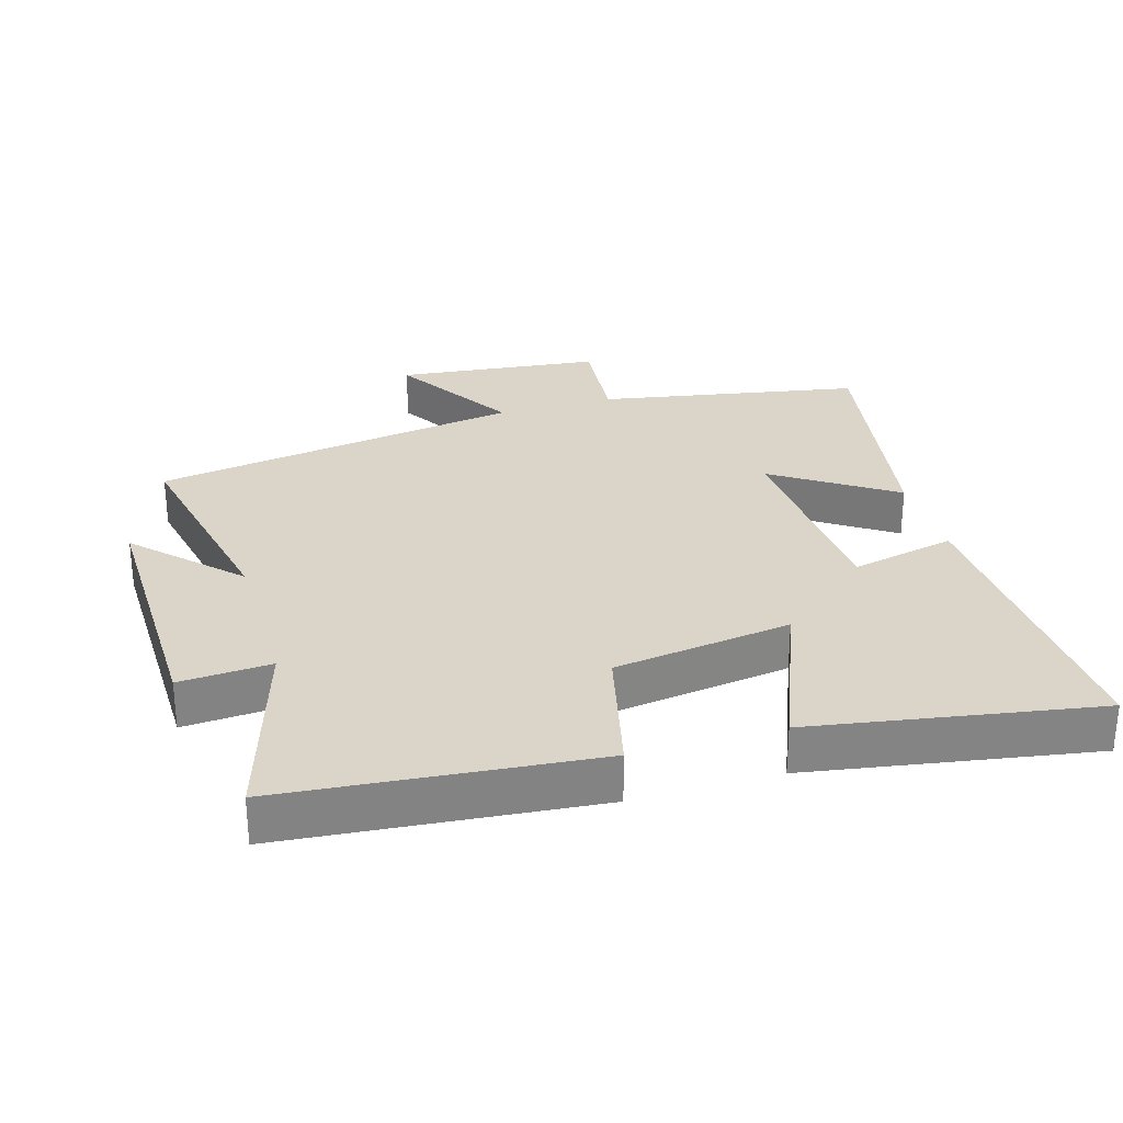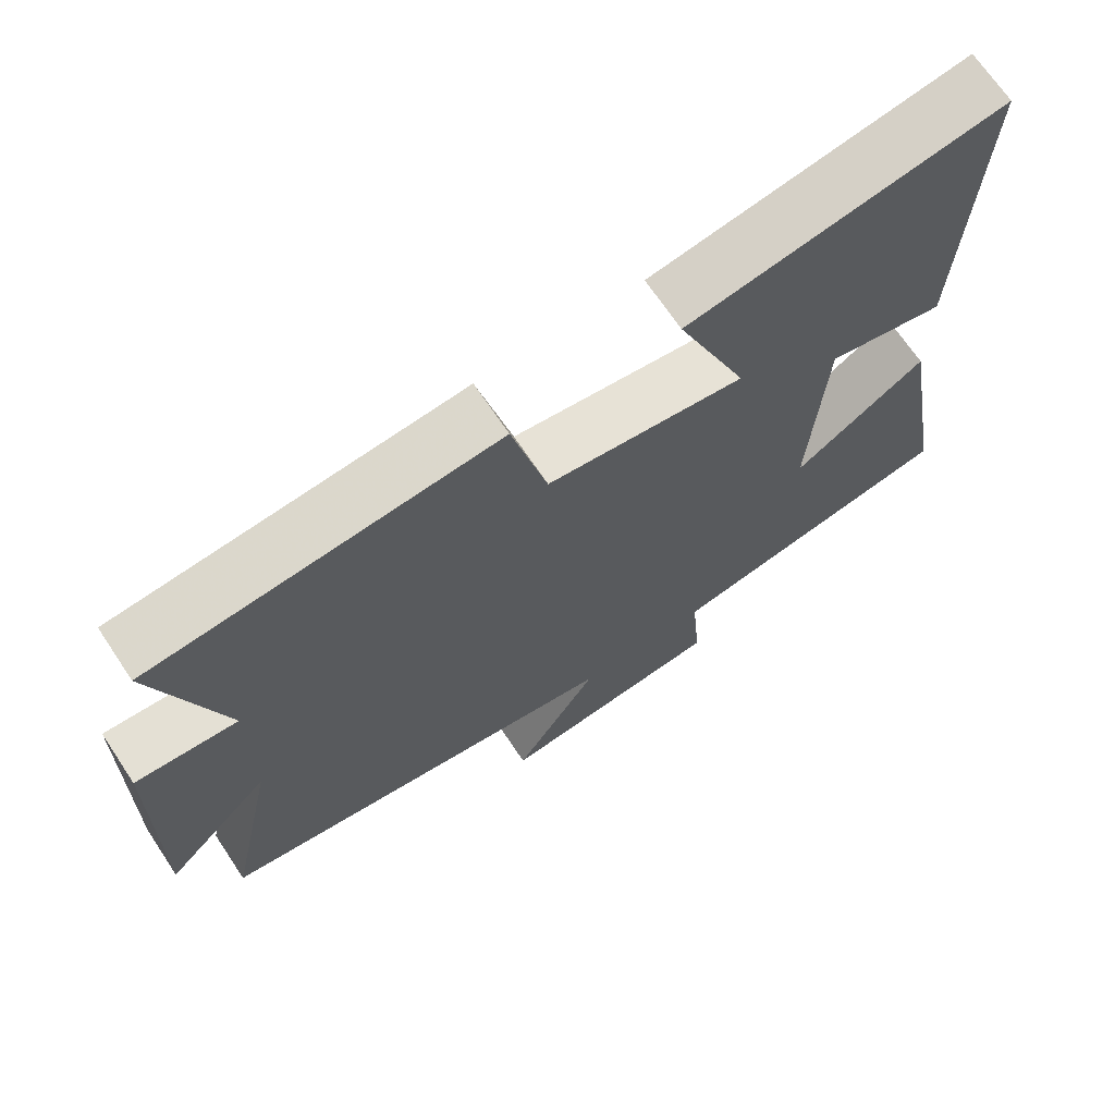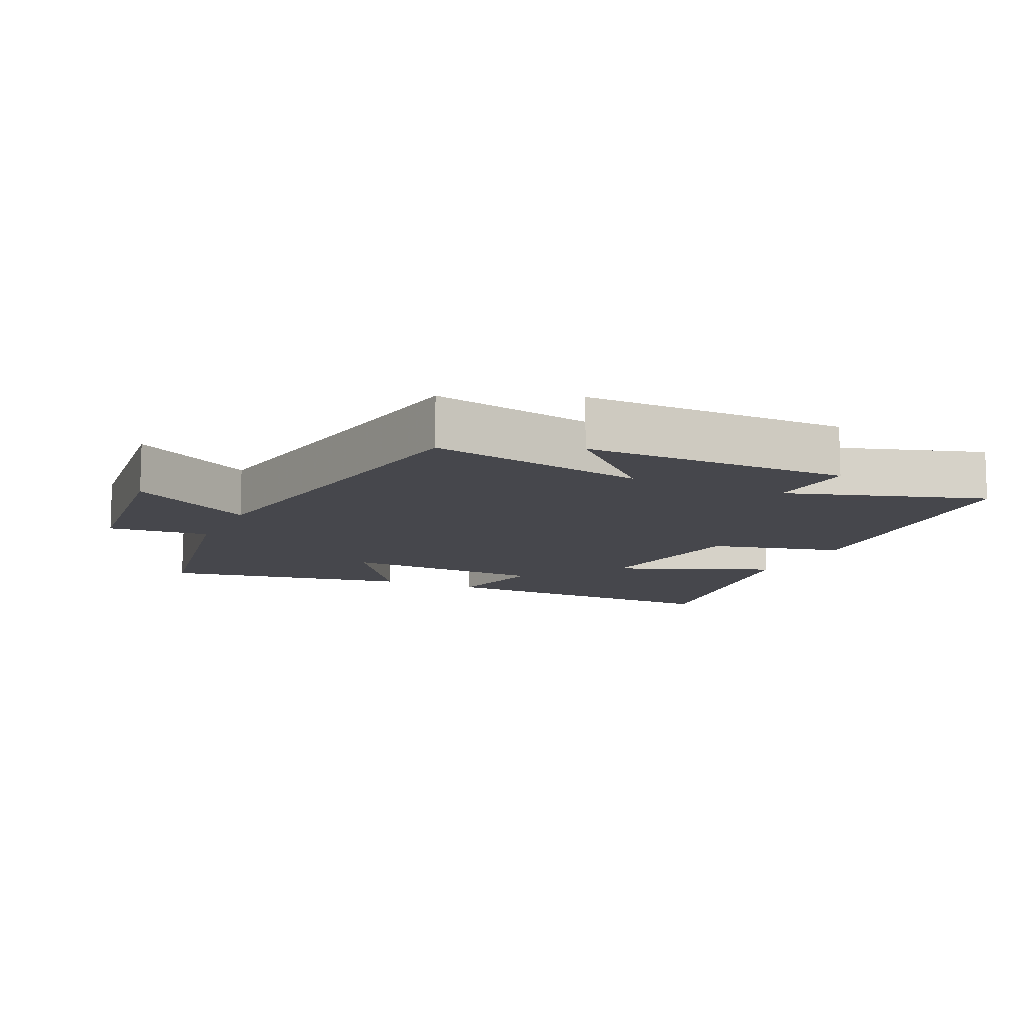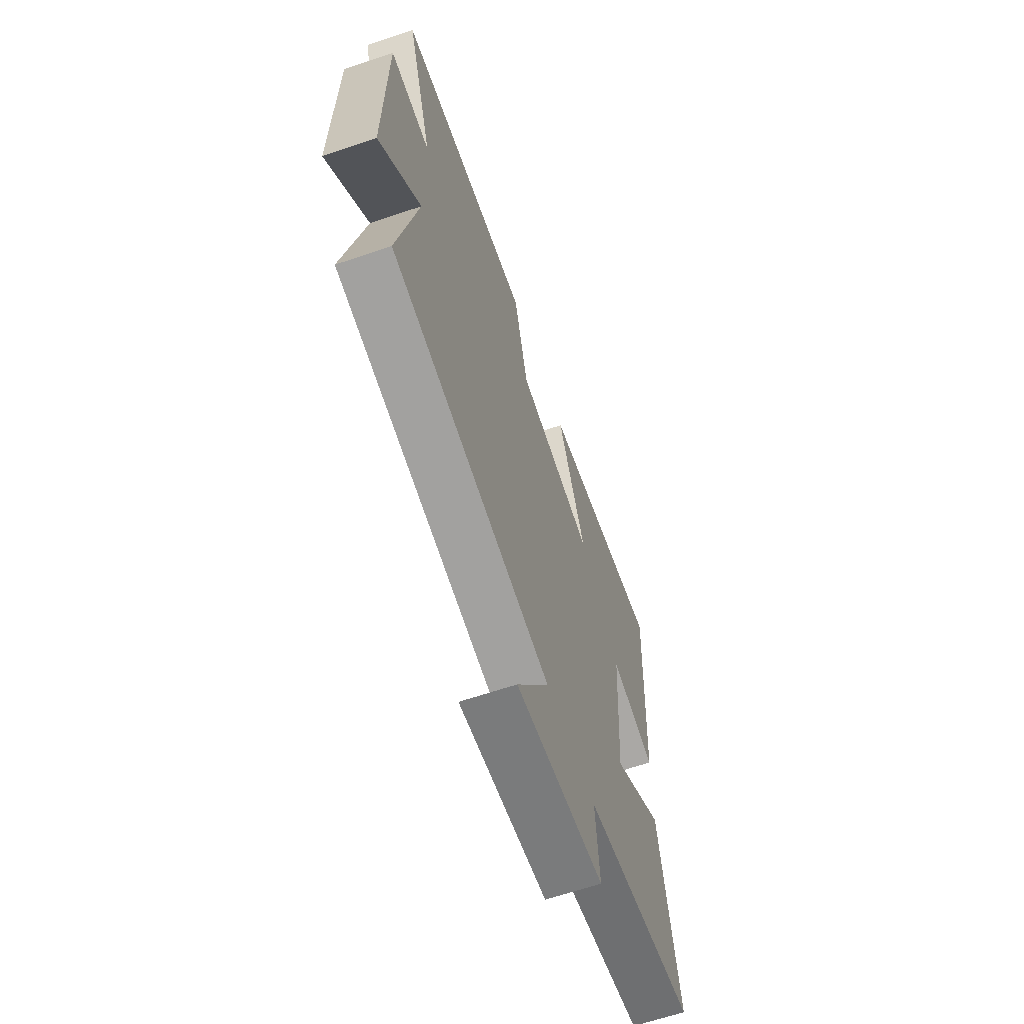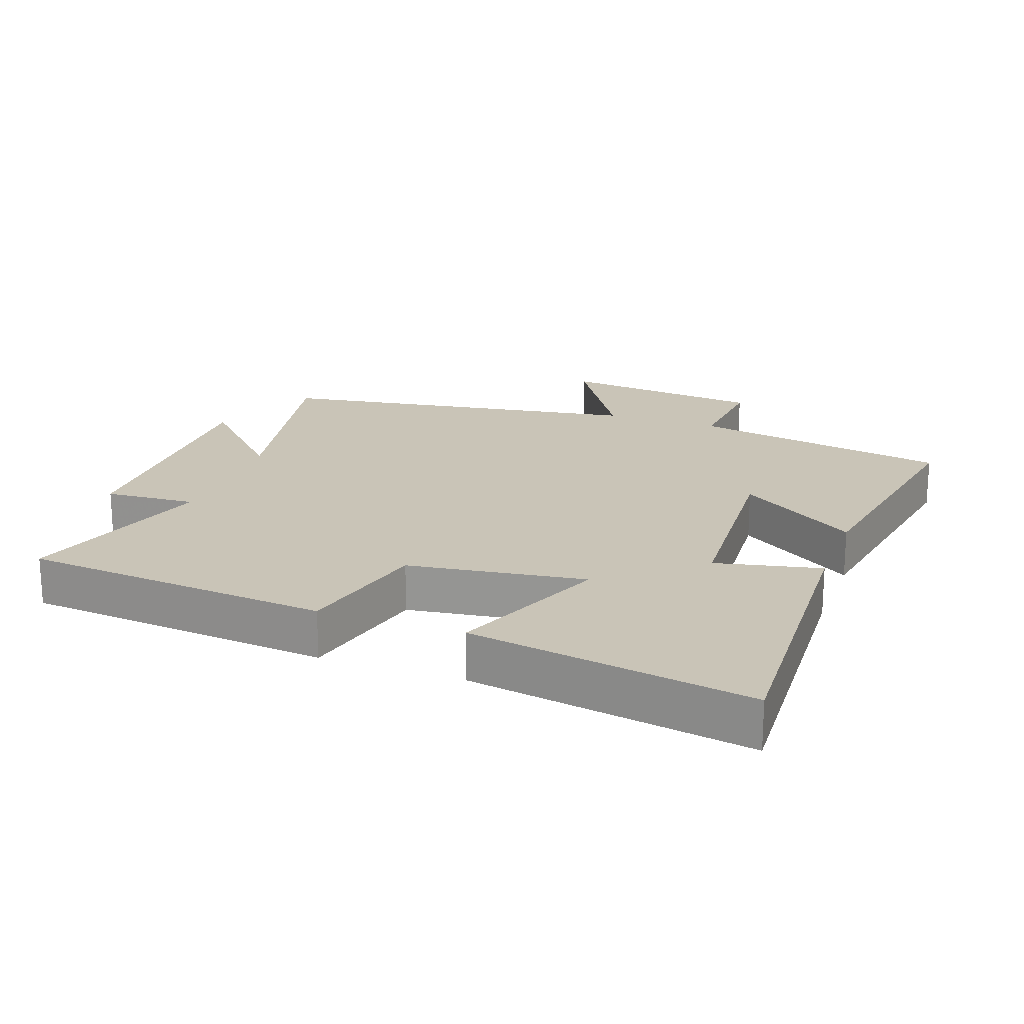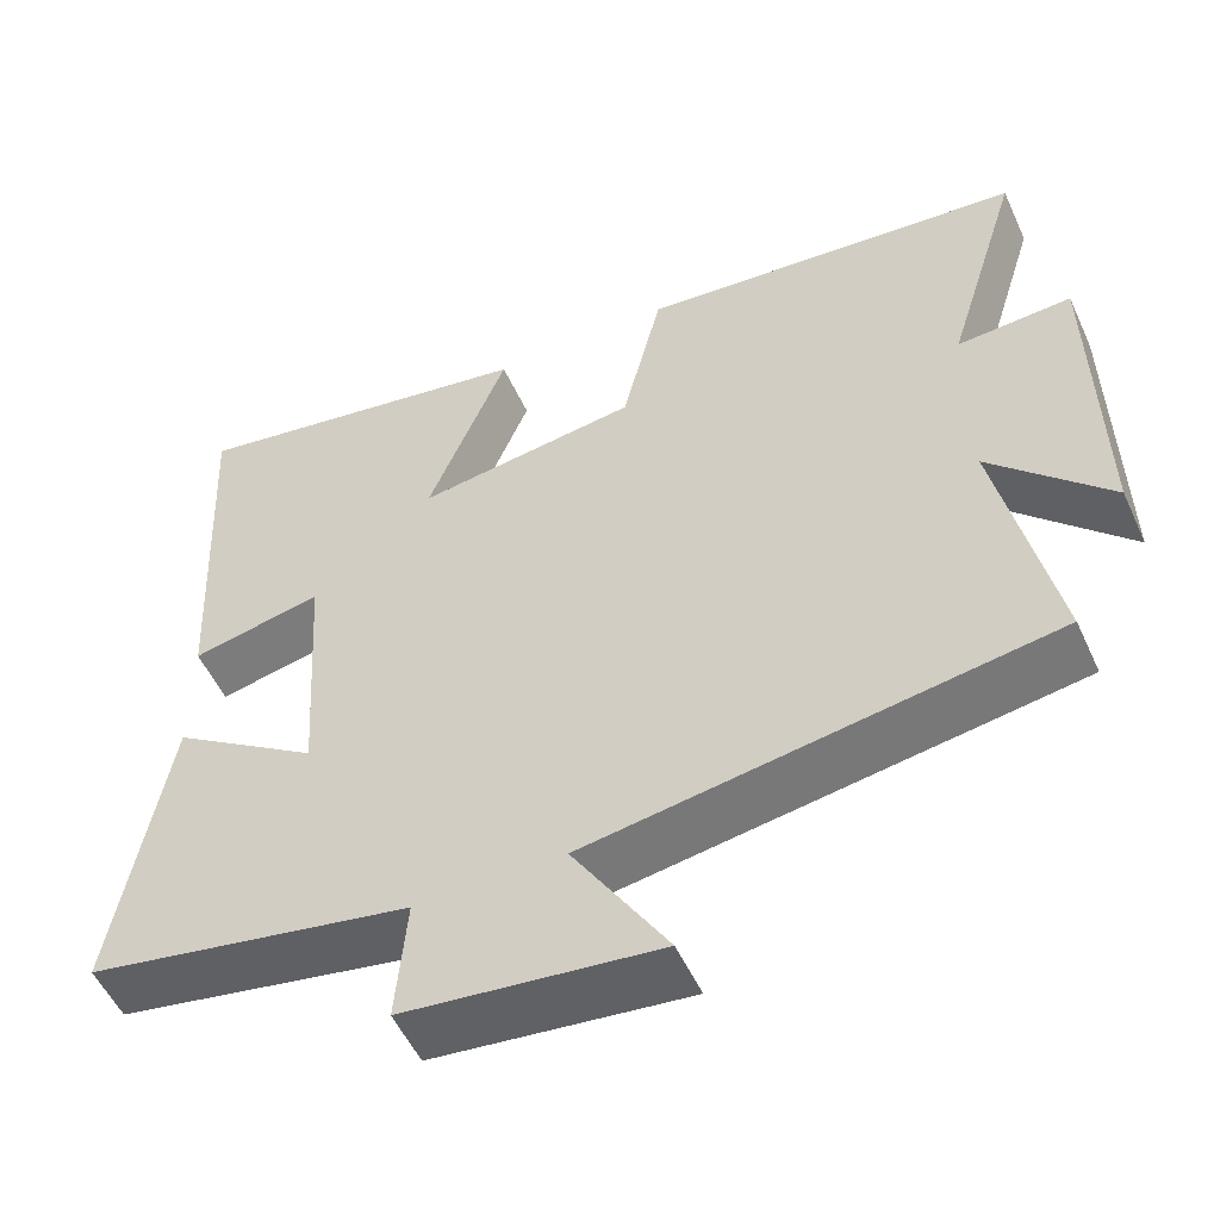
<metadata>
{"format":"obj","ext":"obj","renderer":"f3d","projection":"perspective","resolution":1024,"background":"white","views":[{"elev":29.1,"azim":-16.5,"up":"+Y"},{"elev":68.9,"azim":-33.7,"up":"+Z"},{"elev":-10.9,"azim":-114.7,"up":"+Y"},{"elev":-64.1,"azim":-71.1,"up":"+Z"},{"elev":20.0,"azim":19.9,"up":"+Y"},{"elev":-53.3,"azim":-155.7,"up":"+Z"}]}
</metadata>
<code>
v -0.568 0.07 -0.411
v -0.5 0.07 -0.082
v -0.644 0.07 -0.229
v -0.638 0.07 0.171
v -0.5 0.07 0.162
v -0.591 0.07 0.457
v -0.124 0.07 0.5
v -0.076 0.07 0.299
v 0.192 0.07 0.261
v 0.096 0.07 0.5
v 0.523 0.07 0.572
v 0.5 0.07 0.103
v 0.341 0.07 0.138
v 0.321 0.07 -0.174
v 0.5 0.07 -0.055
v 0.564 0.07 -0.428
v 0.171 0.07 -0.5
v 0.184 0.07 -0.653
v -0.124 0.07 -0.687
v -0.009 0.07 -0.5
v -0.568 0 -0.411
v -0.5 0 -0.082
v -0.644 0 -0.229
v -0.638 0 0.171
v -0.5 0 0.162
v -0.591 0 0.457
v -0.124 0 0.5
v -0.076 0 0.299
v 0.192 0 0.261
v 0.096 0 0.5
v 0.523 0 0.572
v 0.5 0 0.103
v 0.341 0 0.138
v 0.321 0 -0.174
v 0.5 0 -0.055
v 0.564 0 -0.428
v 0.171 0 -0.5
v 0.184 0 -0.653
v -0.124 0 -0.687
v -0.009 0 -0.5
f 17 18 19 20
f 16 17 20
f 15 16 20
f 14 15 20
f 20 1 2
f 14 20 2
f 13 14 2
f 11 12 13
f 10 11 13
f 9 10 13
f 8 9 13 2
f 5 6 7 8
f 5 8 2
f 2 3 4 5
f 40 39 38 37
f 40 37 36
f 40 36 35
f 40 35 34
f 22 21 40
f 22 40 34
f 22 34 33
f 33 32 31
f 33 31 30
f 33 30 29
f 22 33 29 28
f 28 27 26 25
f 22 28 25
f 25 24 23 22
f 1 21 22 2
f 2 22 23 3
f 3 23 24 4
f 4 24 25 5
f 5 25 26 6
f 6 26 27 7
f 7 27 28 8
f 8 28 29 9
f 9 29 30 10
f 10 30 31 11
f 11 31 32 12
f 12 32 33 13
f 13 33 34 14
f 14 34 35 15
f 15 35 36 16
f 16 36 37 17
f 17 37 38 18
f 18 38 39 19
f 19 39 40 20
f 20 40 21 1

</code>
